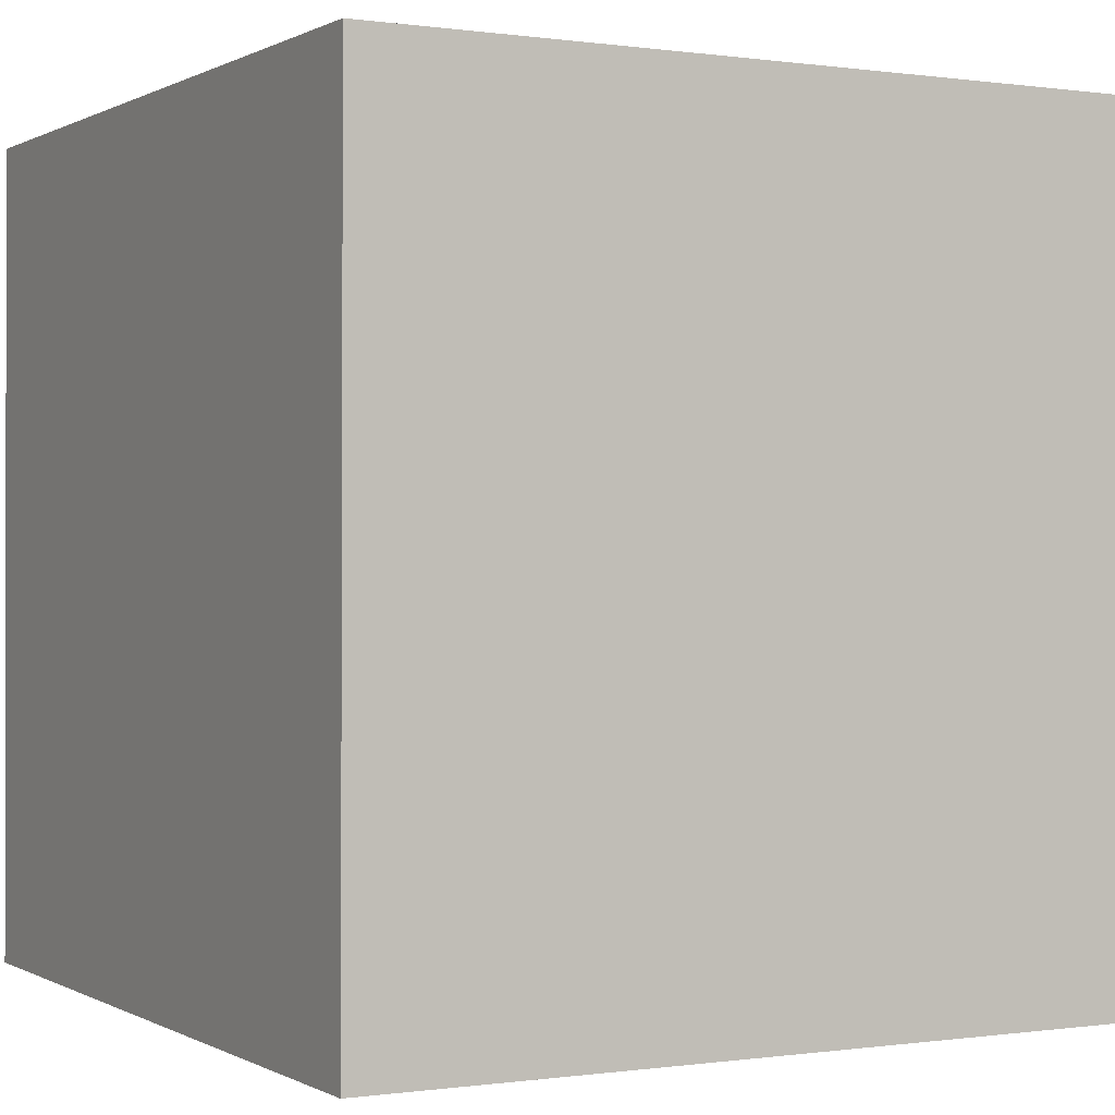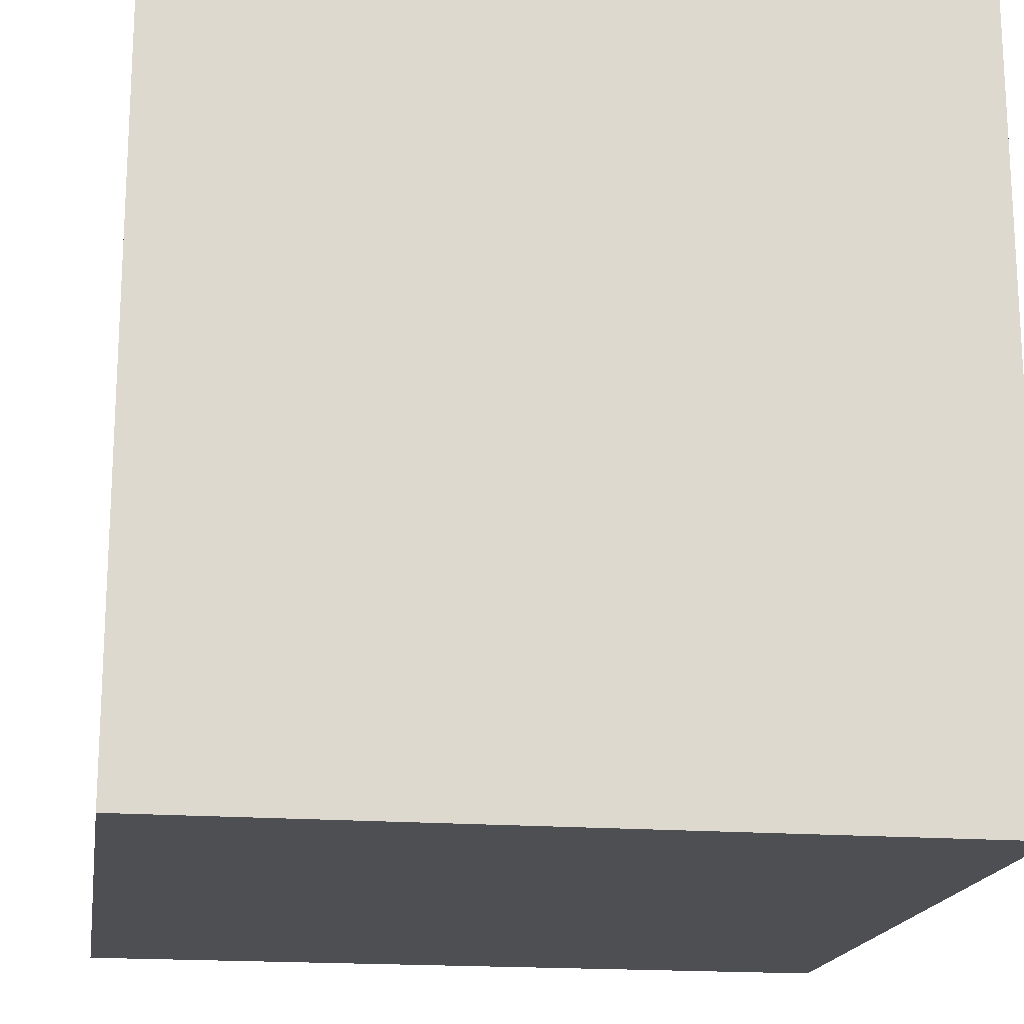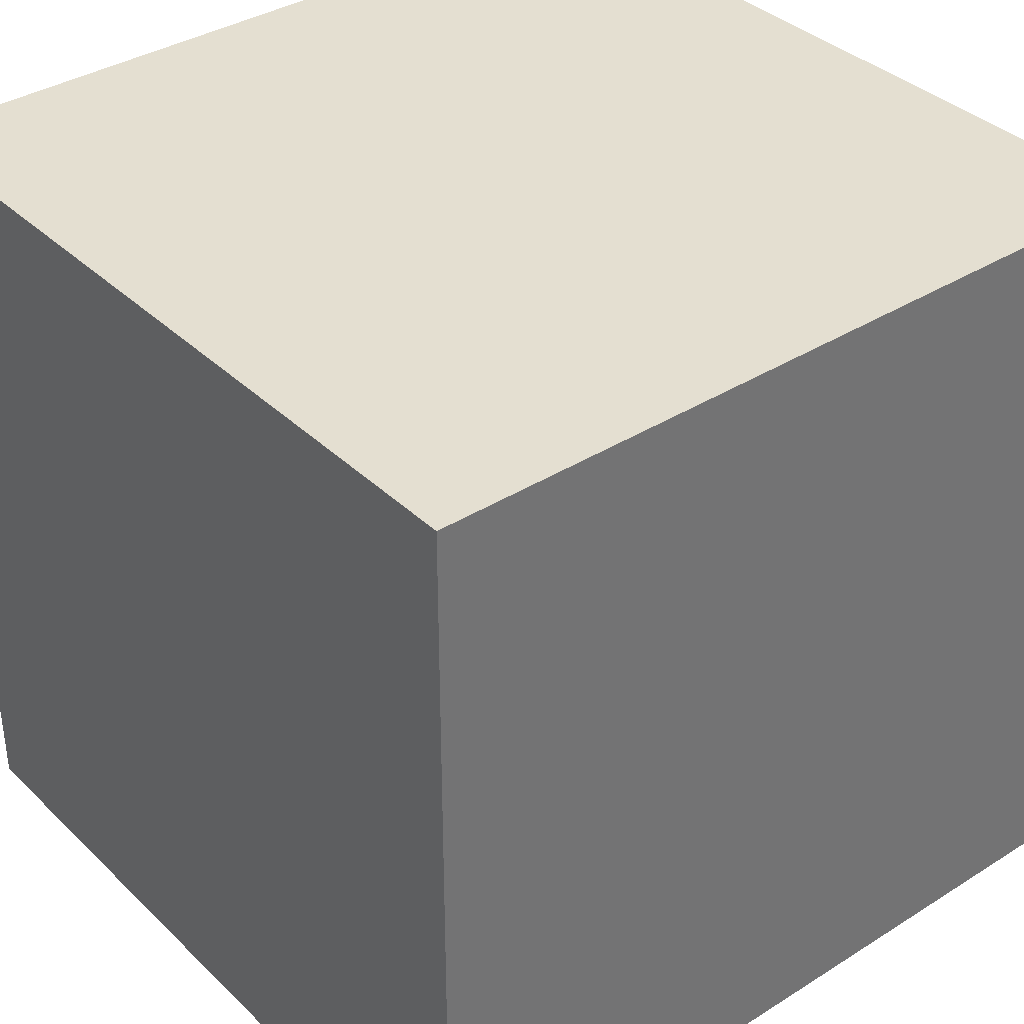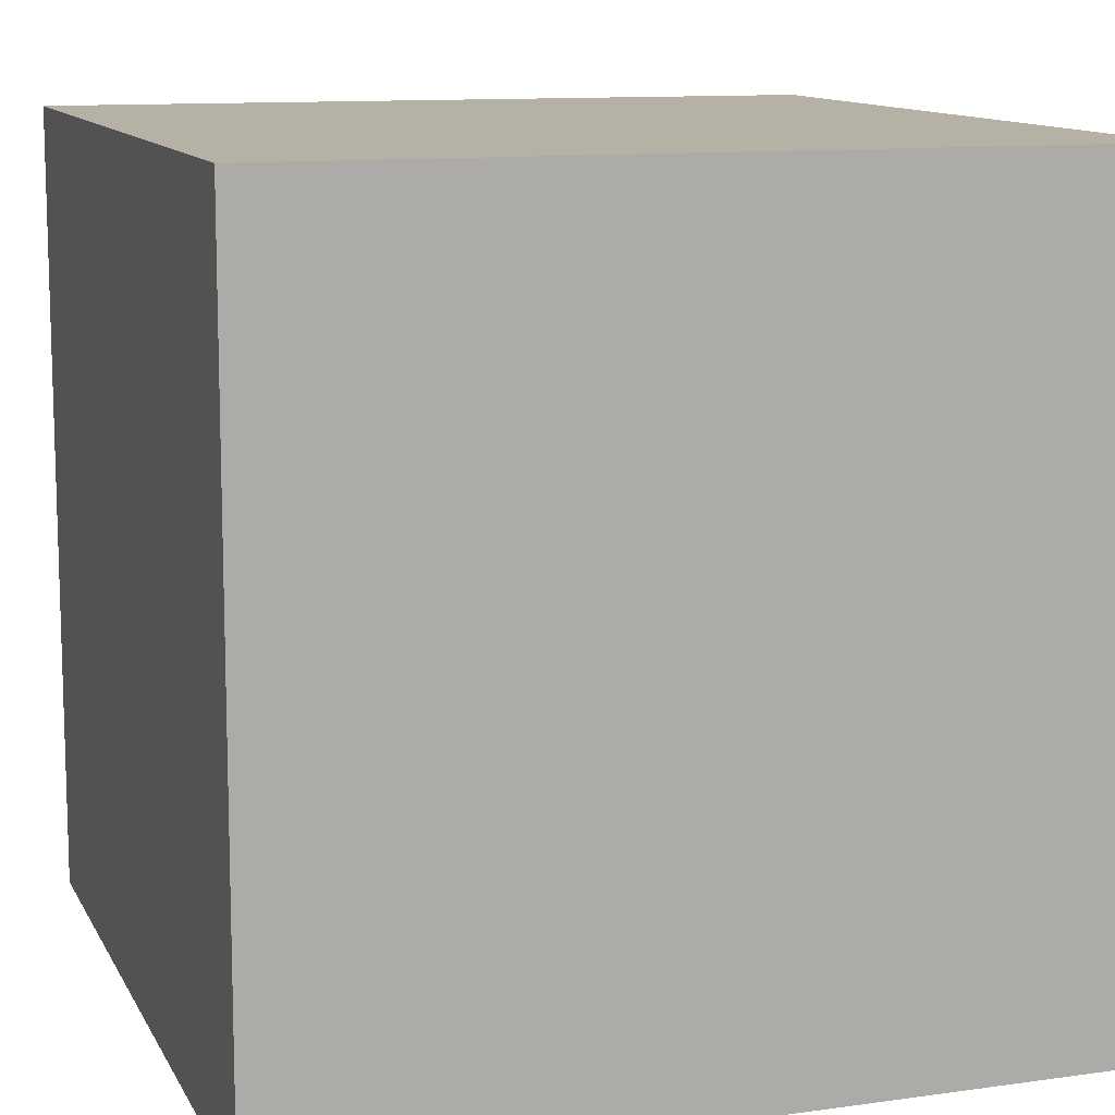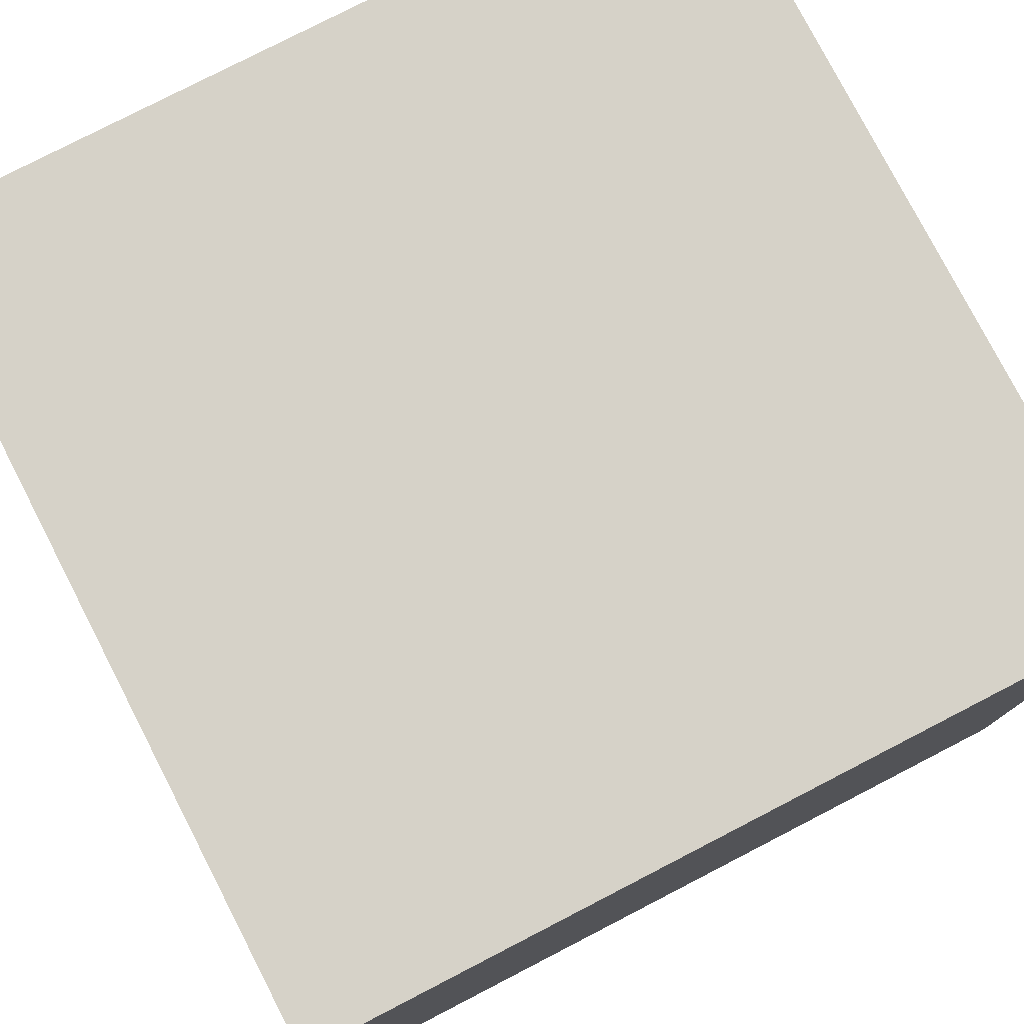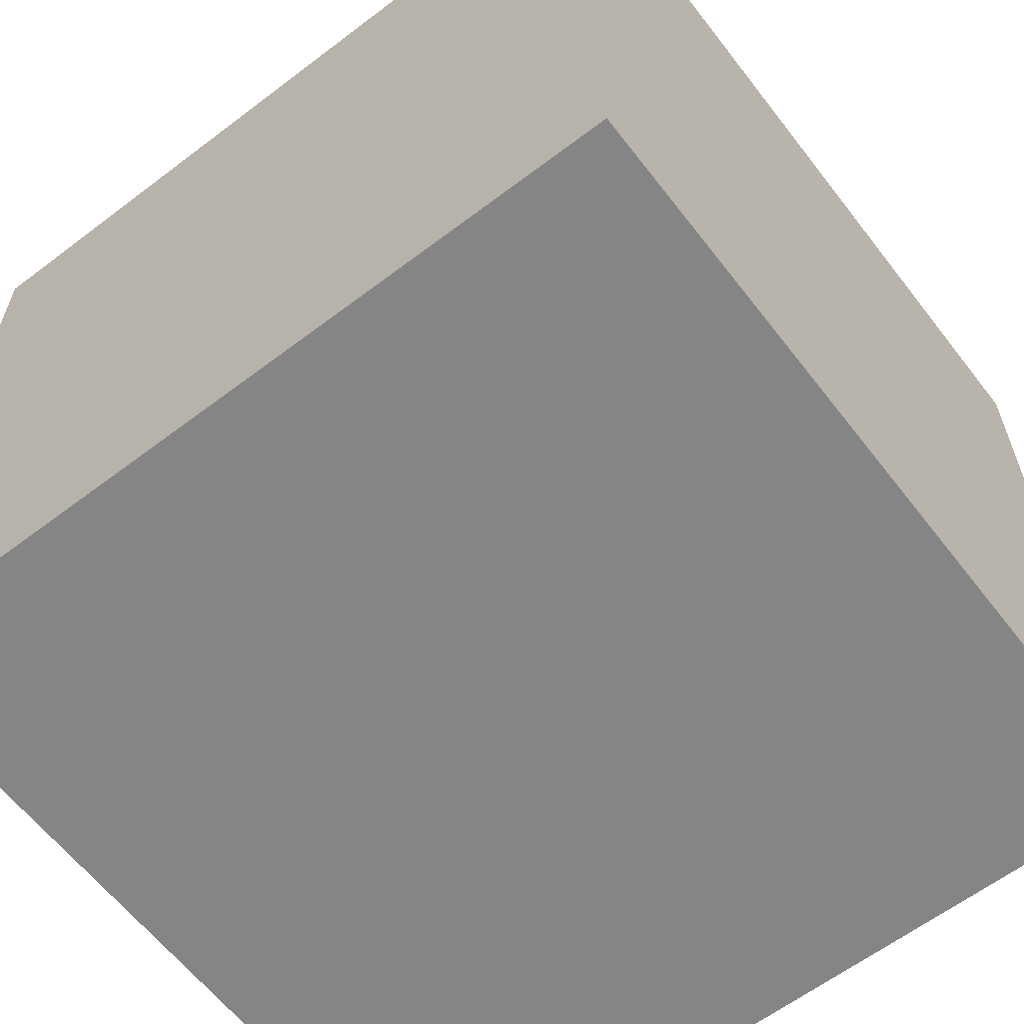
<metadata>
{"format":"obj","ext":"obj","renderer":"f3d","projection":"perspective","resolution":1024,"background":"white","views":[{"elev":0.2,"azim":151.4,"up":"+Z"},{"elev":-17.7,"azim":81.1,"up":"+Z"},{"elev":36.6,"azim":-39.4,"up":"+Y"},{"elev":12.0,"azim":161.3,"up":"+Z"},{"elev":78.3,"azim":-27.3,"up":"+Z"},{"elev":-61.8,"azim":37.6,"up":"+Z"}]}
</metadata>
<code>
o Cube
v 1.001 1 0.001342
v 1.001 0 0.001342
v 0.9987 1 1.001
v 0.9987 0 1.001
v 0.001342 1 -0.001339
v 0.001342 0 -0.001339
v -0.001339 1 0.9987
v -0.001339 0 0.9987
f 1 5 7 3
f 4 3 7 8
f 8 7 5 6
f 6 2 4 8
f 2 1 3 4
f 6 5 1 2

</code>
